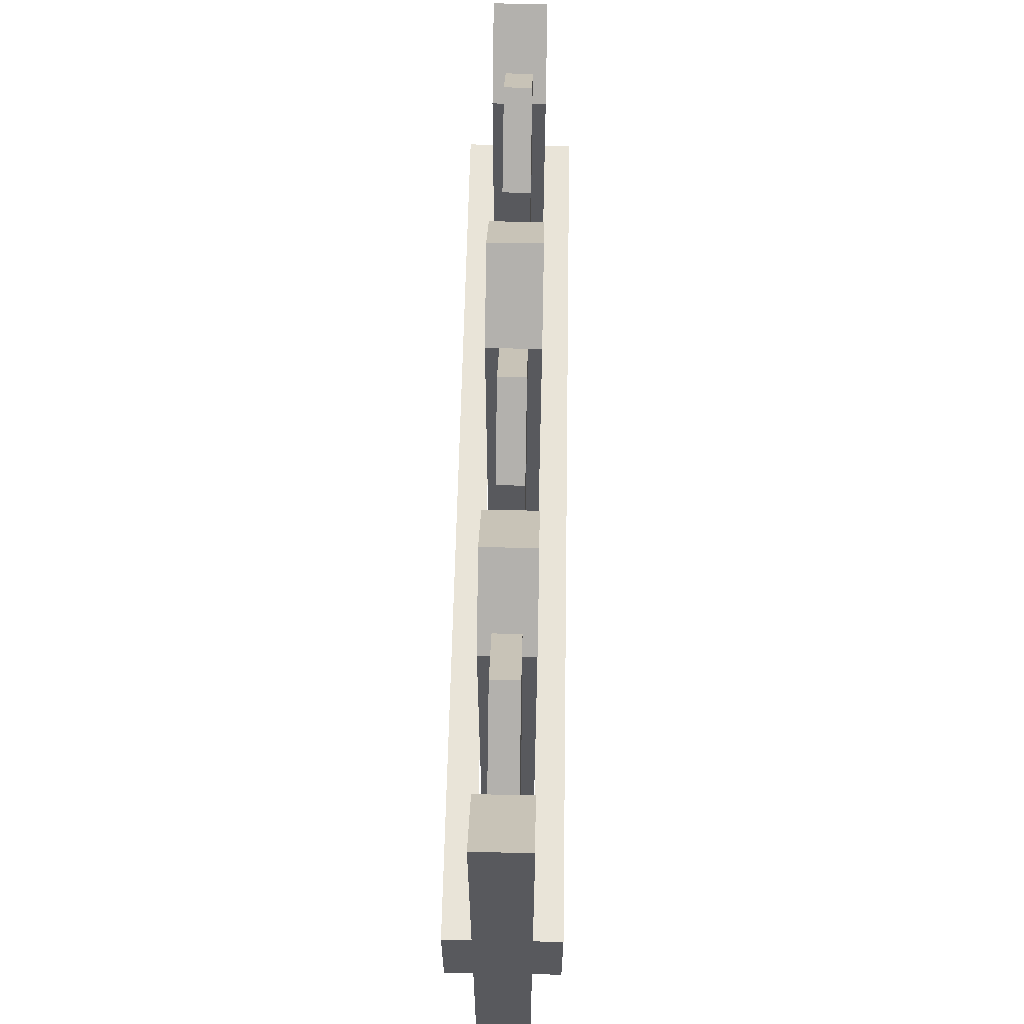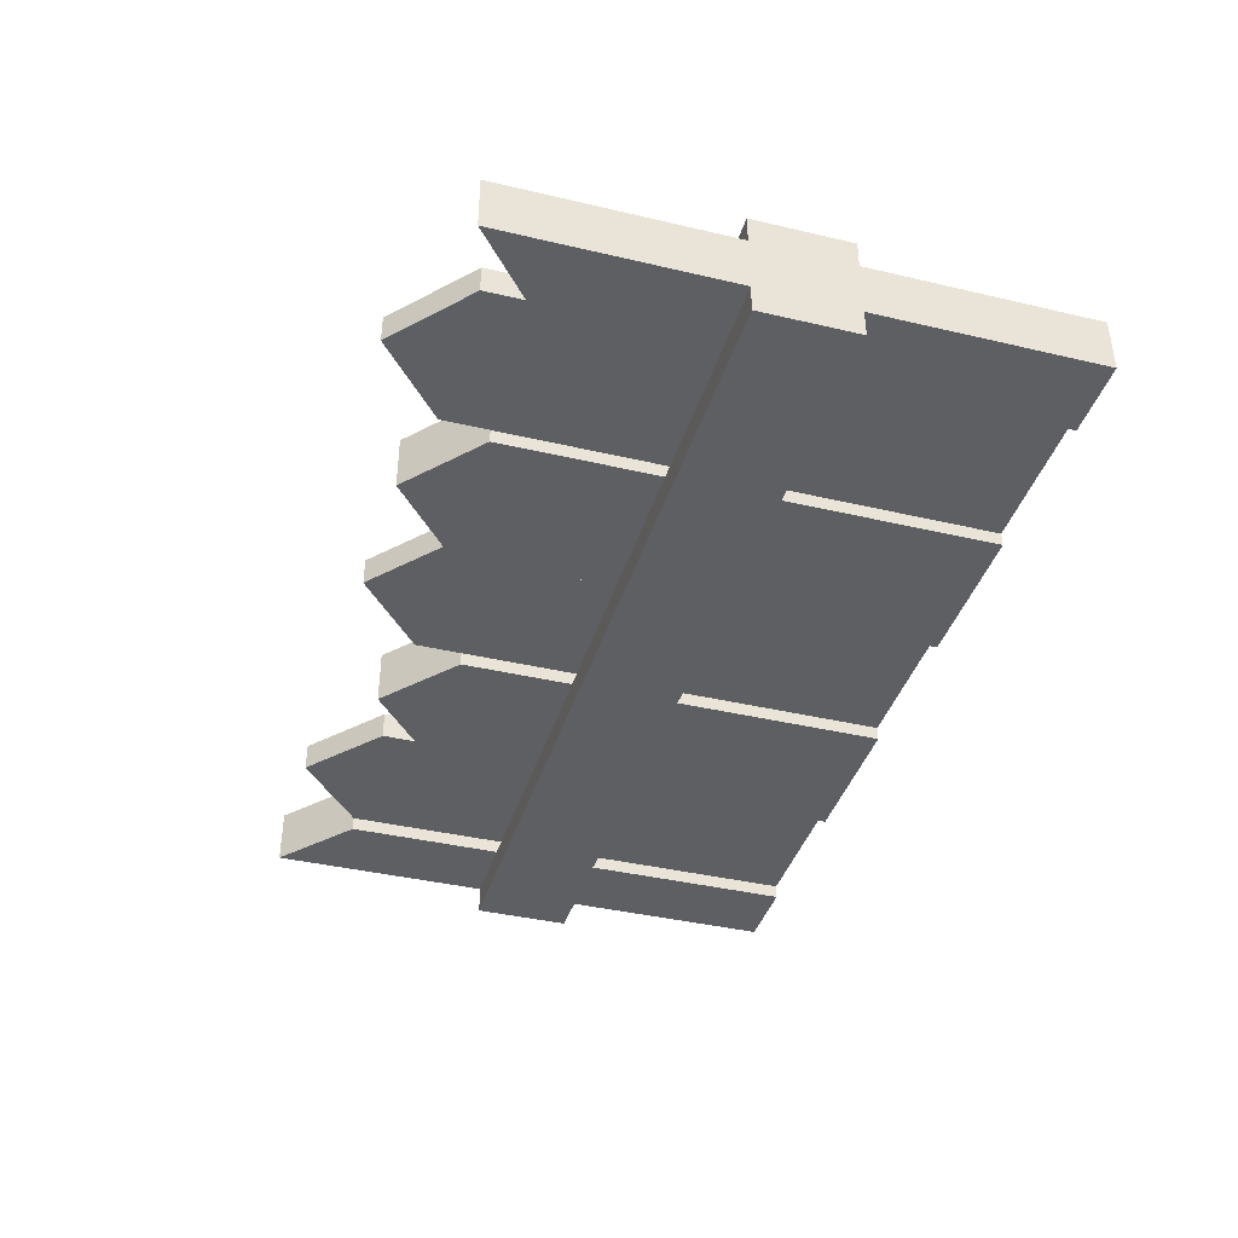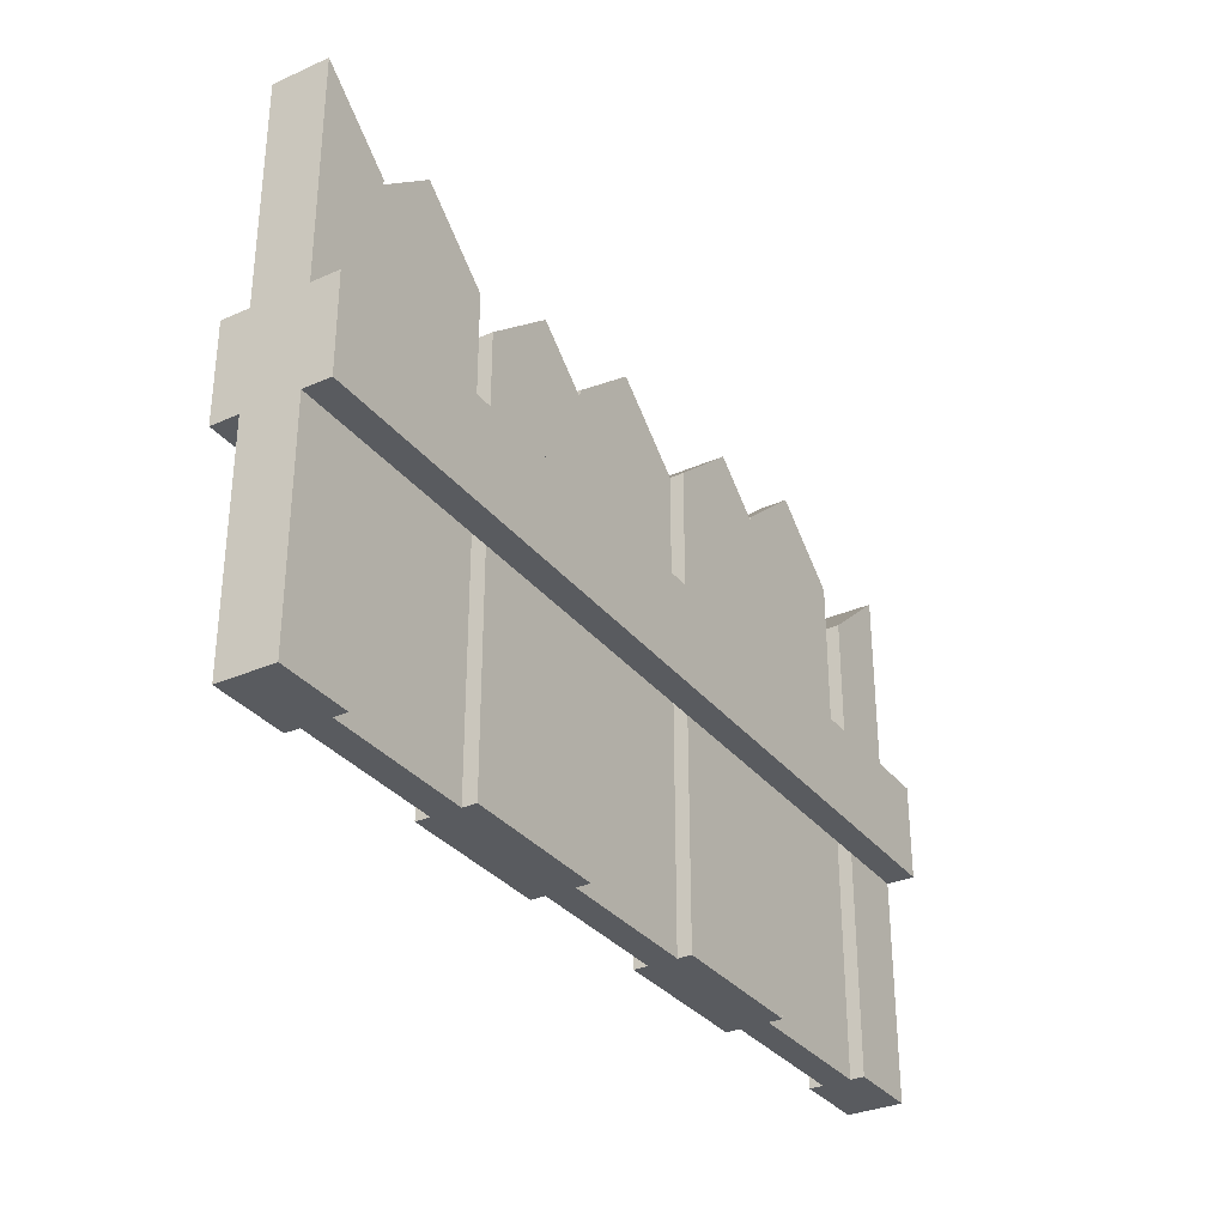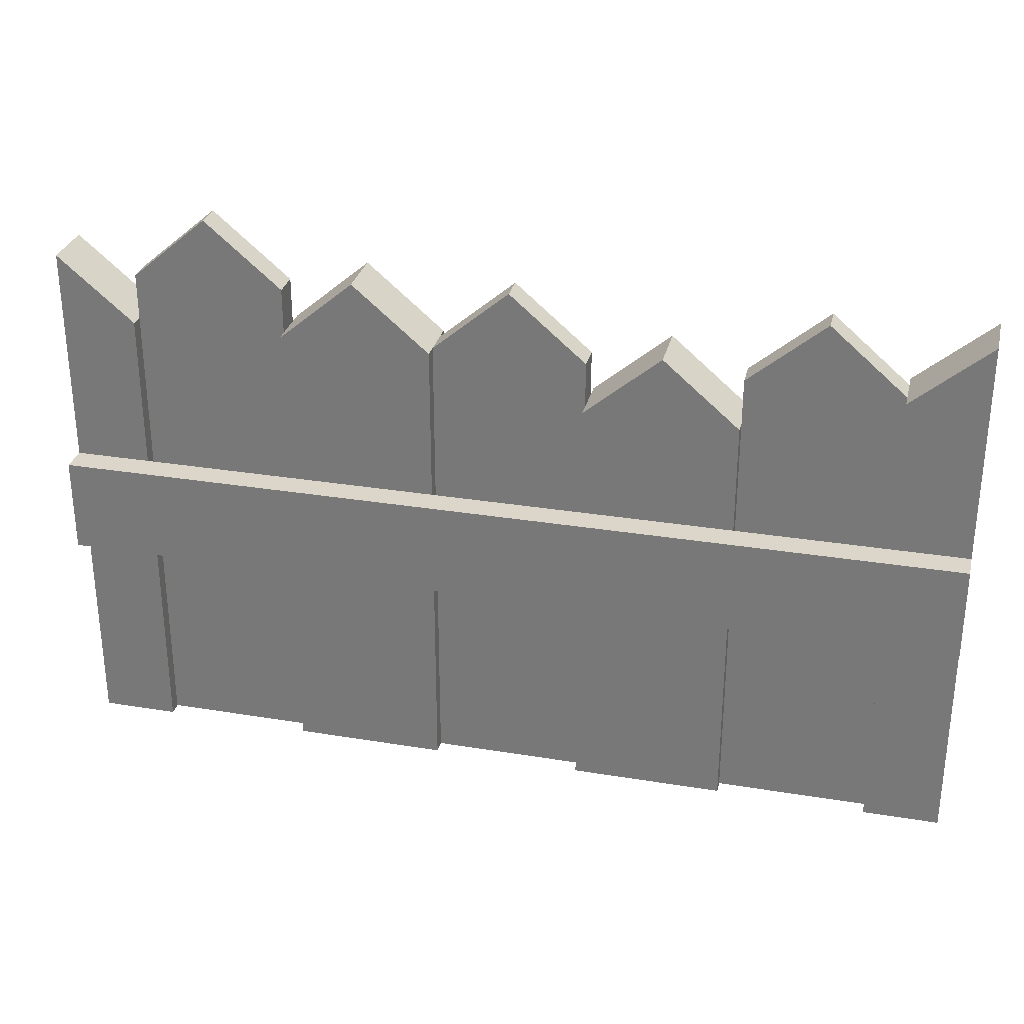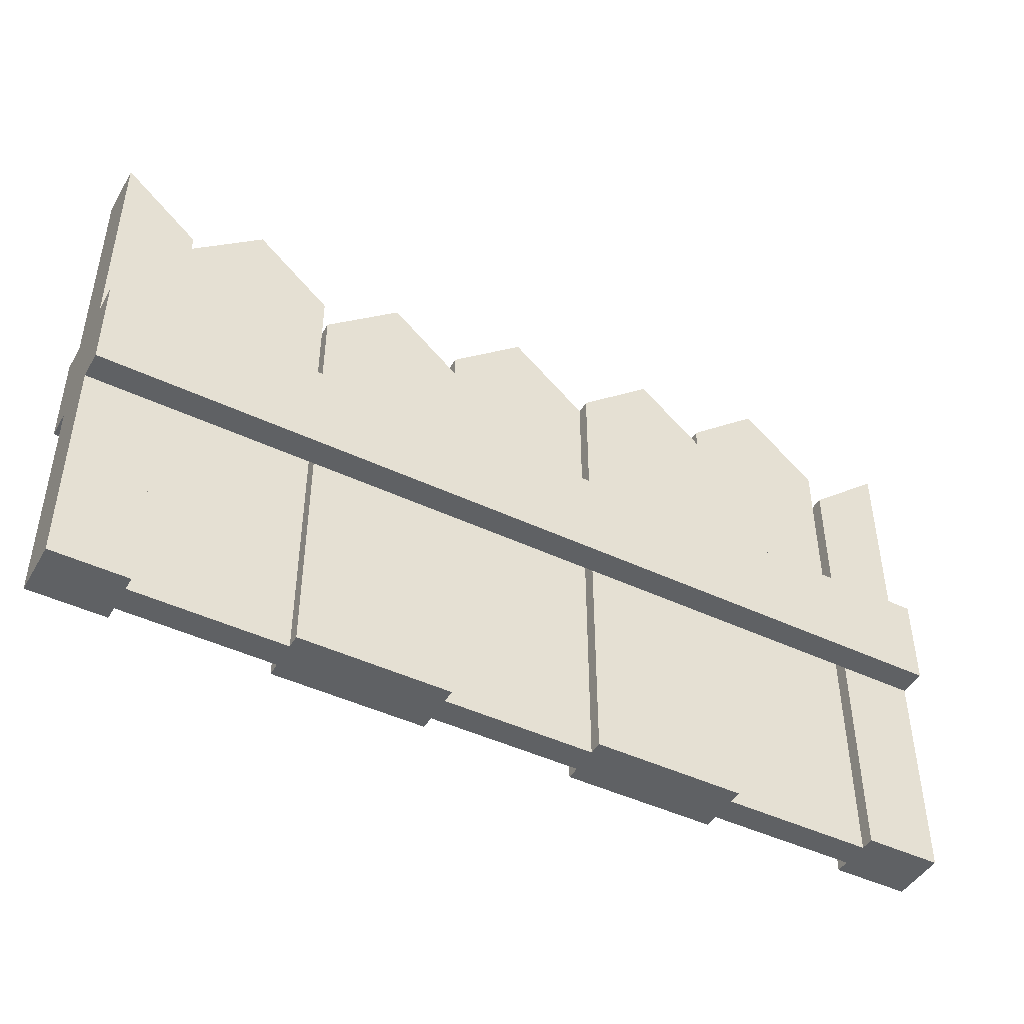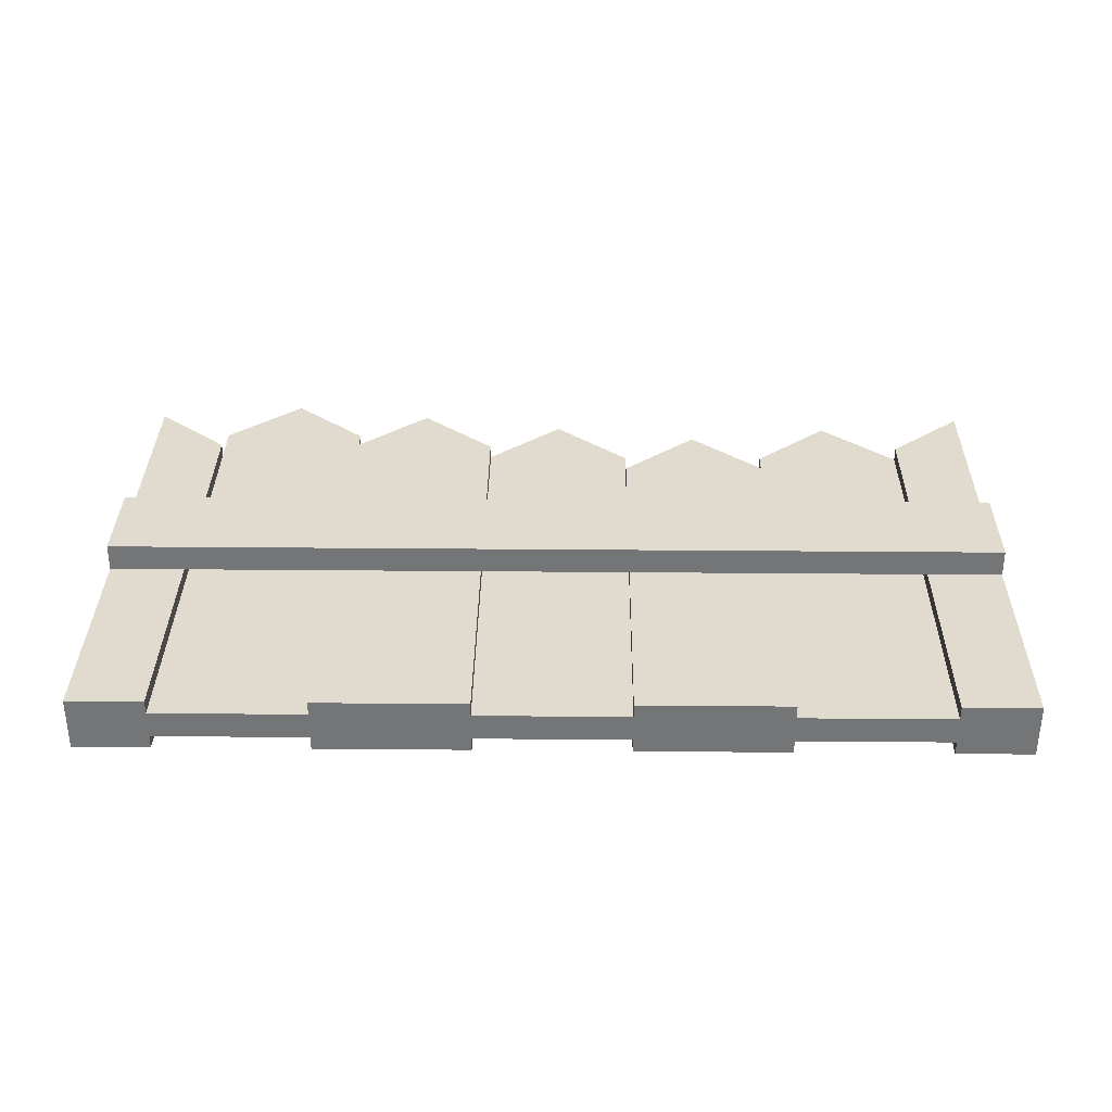
<metadata>
{"format":"obj","ext":"obj","renderer":"f3d","projection":"perspective","resolution":1024,"background":"white","views":[{"elev":60.1,"azim":91.1,"up":"+Y"},{"elev":-39.6,"azim":-106.3,"up":"+Z"},{"elev":-32.3,"azim":121.7,"up":"+Y"},{"elev":30.0,"azim":13.5,"up":"+Y"},{"elev":-45.7,"azim":151.4,"up":"+Y"},{"elev":33.5,"azim":0.7,"up":"+Z"}]}
</metadata>
<code>
g fence
v 0.5 0 -0.47 1 1 1
v 0.4167 0 -0.47 1 1 1
v 0.5 0.59 -0.47 1 1 1
v 0.4167 0.5186 -0.47 1 1 1
v 0.4167 0 -0.53 1 1 1
v 0.5 0 -0.53 1 1 1
v 0.4167 0.5186 -0.53 1 1 1
v 0.5 0.59 -0.53 1 1 1
v 0.25 0 -0.47 1 1 1
v 0.08333 0 -0.47 1 1 1
v 0.25 0.4686 -0.47 1 1 1
v 0.08333 0.4686 -0.47 1 1 1
v 0.1667 0.54 -0.47 1 1 1
v 0.08333 0 -0.53 1 1 1
v 0.25 0 -0.53 1 1 1
v 0.08333 0.4686 -0.53 1 1 1
v 0.25 0.4686 -0.53 1 1 1
v 0.1667 0.54 -0.53 1 1 1
v -0.08333 0 -0.47 1 1 1
v -0.25 0 -0.47 1 1 1
v -0.08333 0.5186 -0.47 1 1 1
v -0.25 0.5186 -0.47 1 1 1
v -0.1667 0.59 -0.47 1 1 1
v -0.25 0 -0.53 1 1 1
v -0.08333 0 -0.53 1 1 1
v -0.25 0.5186 -0.53 1 1 1
v -0.08333 0.5186 -0.53 1 1 1
v -0.1667 0.59 -0.53 1 1 1
v -0.4167 0 -0.47 1 1 1
v -0.5 0 -0.47 1 1 1
v -0.4167 0.5186 -0.47 1 1 1
v -0.5 0.59 -0.47 1 1 1
v -0.5 0 -0.53 1 1 1
v -0.4167 0 -0.53 1 1 1
v -0.5 0.59 -0.53 1 1 1
v -0.4167 0.5186 -0.53 1 1 1
v 0.5 0.2425 -0.44 1 1 1
v -0.5 0.2425 -0.44 1 1 1
v 0.5 0.3475 -0.44 1 1 1
v -0.5 0.3475 -0.44 1 1 1
v 0.5 0.2425 -0.47 1 1 1
v -0.5 0.2425 -0.47 1 1 1
v -0.5 0.3475 -0.47 1 1 1
v 0.5 0.3475 -0.47 1 1 1
v -0.5 0.2425 -0.56 1 1 1
v 0.5 0.2425 -0.56 1 1 1
v -0.5 0.3475 -0.56 1 1 1
v 0.5 0.3475 -0.56 1 1 1
v 0.5 0.2425 -0.53 1 1 1
v -0.5 0.2425 -0.53 1 1 1
v -0.5 0.3475 -0.53 1 1 1
v 0.5 0.3475 -0.53 1 1 1
v 0.08333 0 -0.485 1 1 1
v -0.08333 0 -0.485 1 1 1
v 0.08333 0.5186 -0.485 1 1 1
v -0.08333 0.5186 -0.485 1 1 1
v -2.888e-15 0.59 -0.485 1 1 1
v -0.08333 0 -0.515 1 1 1
v 0.08333 0 -0.515 1 1 1
v -0.08333 0.5186 -0.515 1 1 1
v 0.08333 0.5186 -0.515 1 1 1
v -2.888e-15 0.59 -0.515 1 1 1
v -0.25 0 -0.485 1 1 1
v -0.4167 0 -0.485 1 1 1
v -0.25 0.5686 -0.485 1 1 1
v -0.4167 0.5686 -0.485 1 1 1
v -0.3333 0.64 -0.485 1 1 1
v -0.4167 0 -0.515 1 1 1
v -0.25 0 -0.515 1 1 1
v -0.4167 0.5686 -0.515 1 1 1
v -0.25 0.5686 -0.515 1 1 1
v -0.3333 0.64 -0.515 1 1 1
v 0.4167 0 -0.485 1 1 1
v 0.25 0 -0.485 1 1 1
v 0.4167 0.5186 -0.485 1 1 1
v 0.25 0.5186 -0.485 1 1 1
v 0.3333 0.59 -0.485 1 1 1
v 0.25 0 -0.515 1 1 1
v 0.4167 0 -0.515 1 1 1
v 0.25 0.5186 -0.515 1 1 1
v 0.4167 0.5186 -0.515 1 1 1
v 0.3333 0.59 -0.515 1 1 1
f 3 2 1
f 2 3 4
f 1 2 3
f 4 3 2
f 7 6 5
f 6 7 8
f 5 6 7
f 8 7 6
f 2 6 1
f 6 2 5
f 1 6 2
f 5 2 6
f 3 6 8
f 6 3 1
f 8 6 3
f 1 3 6
f 7 3 8
f 3 7 4
f 8 3 7
f 4 7 3
f 2 7 5
f 7 2 4
f 5 7 2
f 4 2 7
f 11 10 9
f 10 11 12
f 12 11 13
f 9 10 11
f 12 11 10
f 13 11 12
f 16 15 14
f 15 16 17
f 17 16 18
f 14 15 16
f 17 16 15
f 18 16 17
f 16 13 18
f 13 16 12
f 18 13 16
f 12 16 13
f 10 16 14
f 16 10 12
f 14 16 10
f 12 10 16
f 10 15 9
f 15 10 14
f 9 15 10
f 14 10 15
f 11 15 17
f 15 11 9
f 17 15 11
f 9 11 15
f 18 11 17
f 11 18 13
f 17 11 18
f 13 18 11
f 21 20 19
f 20 21 22
f 22 21 23
f 19 20 21
f 22 21 20
f 23 21 22
f 26 25 24
f 25 26 27
f 27 26 28
f 24 25 26
f 27 26 25
f 28 26 27
f 26 23 28
f 23 26 22
f 28 23 26
f 22 26 23
f 20 26 24
f 26 20 22
f 24 26 20
f 22 20 26
f 20 25 19
f 25 20 24
f 19 25 20
f 24 20 25
f 21 25 27
f 25 21 19
f 27 25 21
f 19 21 25
f 28 21 27
f 21 28 23
f 27 21 28
f 23 28 21
f 31 30 29
f 30 31 32
f 29 30 31
f 32 31 30
f 35 34 33
f 34 35 36
f 33 34 35
f 36 35 34
f 30 34 29
f 34 30 33
f 29 34 30
f 33 30 34
f 31 34 36
f 34 31 29
f 36 34 31
f 29 31 34
f 35 31 36
f 31 35 32
f 36 31 35
f 32 35 31
f 30 35 33
f 35 30 32
f 33 35 30
f 32 30 35
f 39 38 37
f 38 39 40
f 38 41 37
f 41 38 42
f 38 43 42
f 43 38 40
f 43 39 44
f 39 43 40
f 39 41 44
f 41 39 37
f 47 46 45
f 46 47 48
f 50 46 49
f 46 50 45
f 50 47 45
f 47 50 51
f 47 52 48
f 52 47 51
f 52 46 48
f 46 52 49
f 55 54 53
f 54 55 56
f 56 55 57
f 53 54 55
f 56 55 54
f 57 55 56
f 60 59 58
f 59 60 61
f 61 60 62
f 58 59 60
f 61 60 59
f 62 60 61
f 54 59 53
f 59 54 58
f 53 59 54
f 58 54 59
f 55 59 61
f 59 55 53
f 61 59 55
f 53 55 59
f 62 55 61
f 55 62 57
f 61 55 62
f 57 62 55
f 60 57 62
f 57 60 56
f 62 57 60
f 56 60 57
f 54 60 58
f 60 54 56
f 58 60 54
f 56 54 60
f 65 64 63
f 64 65 66
f 66 65 67
f 63 64 65
f 66 65 64
f 67 65 66
f 70 69 68
f 69 70 71
f 71 70 72
f 68 69 70
f 71 70 69
f 72 70 71
f 64 69 63
f 69 64 68
f 63 69 64
f 68 64 69
f 65 69 71
f 69 65 63
f 71 69 65
f 63 65 69
f 72 65 71
f 65 72 67
f 71 65 72
f 67 72 65
f 70 67 72
f 67 70 66
f 72 67 70
f 66 70 67
f 64 70 68
f 70 64 66
f 68 70 64
f 66 64 70
f 75 74 73
f 74 75 76
f 76 75 77
f 73 74 75
f 76 75 74
f 77 75 76
f 80 79 78
f 79 80 81
f 81 80 82
f 78 79 80
f 81 80 79
f 82 80 81
f 74 79 73
f 79 74 78
f 73 79 74
f 78 74 79
f 75 79 81
f 79 75 73
f 81 79 75
f 73 75 79
f 82 75 81
f 75 82 77
f 81 75 82
f 77 82 75
f 80 77 82
f 77 80 76
f 82 77 80
f 76 80 77
f 74 80 78
f 80 74 76
f 78 80 74
f 76 74 80
g fence
f 3 2 1
f 2 3 4
f 1 2 3
f 4 3 2
f 7 6 5
f 6 7 8
f 5 6 7
f 8 7 6
f 2 6 1
f 6 2 5
f 1 6 2
f 5 2 6
f 3 6 8
f 6 3 1
f 8 6 3
f 1 3 6
f 7 3 8
f 3 7 4
f 8 3 7
f 4 7 3
f 2 7 5
f 7 2 4
f 5 7 2
f 4 2 7
f 11 10 9
f 10 11 12
f 12 11 13
f 9 10 11
f 12 11 10
f 13 11 12
f 16 15 14
f 15 16 17
f 17 16 18
f 14 15 16
f 17 16 15
f 18 16 17
f 16 13 18
f 13 16 12
f 18 13 16
f 12 16 13
f 10 16 14
f 16 10 12
f 14 16 10
f 12 10 16
f 10 15 9
f 15 10 14
f 9 15 10
f 14 10 15
f 11 15 17
f 15 11 9
f 17 15 11
f 9 11 15
f 18 11 17
f 11 18 13
f 17 11 18
f 13 18 11
f 21 20 19
f 20 21 22
f 22 21 23
f 19 20 21
f 22 21 20
f 23 21 22
f 26 25 24
f 25 26 27
f 27 26 28
f 24 25 26
f 27 26 25
f 28 26 27
f 26 23 28
f 23 26 22
f 28 23 26
f 22 26 23
f 20 26 24
f 26 20 22
f 24 26 20
f 22 20 26
f 20 25 19
f 25 20 24
f 19 25 20
f 24 20 25
f 21 25 27
f 25 21 19
f 27 25 21
f 19 21 25
f 28 21 27
f 21 28 23
f 27 21 28
f 23 28 21
f 31 30 29
f 30 31 32
f 29 30 31
f 32 31 30
f 35 34 33
f 34 35 36
f 33 34 35
f 36 35 34
f 30 34 29
f 34 30 33
f 29 34 30
f 33 30 34
f 31 34 36
f 34 31 29
f 36 34 31
f 29 31 34
f 35 31 36
f 31 35 32
f 36 31 35
f 32 35 31
f 30 35 33
f 35 30 32
f 33 35 30
f 32 30 35
f 39 38 37
f 38 39 40
f 38 41 37
f 41 38 42
f 38 43 42
f 43 38 40
f 43 39 44
f 39 43 40
f 39 41 44
f 41 39 37
f 47 46 45
f 46 47 48
f 50 46 49
f 46 50 45
f 50 47 45
f 47 50 51
f 47 52 48
f 52 47 51
f 52 46 48
f 46 52 49
f 55 54 53
f 54 55 56
f 56 55 57
f 53 54 55
f 56 55 54
f 57 55 56
f 60 59 58
f 59 60 61
f 61 60 62
f 58 59 60
f 61 60 59
f 62 60 61
f 54 59 53
f 59 54 58
f 53 59 54
f 58 54 59
f 55 59 61
f 59 55 53
f 61 59 55
f 53 55 59
f 62 55 61
f 55 62 57
f 61 55 62
f 57 62 55
f 60 57 62
f 57 60 56
f 62 57 60
f 56 60 57
f 54 60 58
f 60 54 56
f 58 60 54
f 56 54 60
f 65 64 63
f 64 65 66
f 66 65 67
f 63 64 65
f 66 65 64
f 67 65 66
f 70 69 68
f 69 70 71
f 71 70 72
f 68 69 70
f 71 70 69
f 72 70 71
f 64 69 63
f 69 64 68
f 63 69 64
f 68 64 69
f 65 69 71
f 69 65 63
f 71 69 65
f 63 65 69
f 72 65 71
f 65 72 67
f 71 65 72
f 67 72 65
f 70 67 72
f 67 70 66
f 72 67 70
f 66 70 67
f 64 70 68
f 70 64 66
f 68 70 64
f 66 64 70
f 75 74 73
f 74 75 76
f 76 75 77
f 73 74 75
f 76 75 74
f 77 75 76
f 80 79 78
f 79 80 81
f 81 80 82
f 78 79 80
f 81 80 79
f 82 80 81
f 74 79 73
f 79 74 78
f 73 79 74
f 78 74 79
f 75 79 81
f 79 75 73
f 81 79 75
f 73 75 79
f 82 75 81
f 75 82 77
f 81 75 82
f 77 82 75
f 80 77 82
f 77 80 76
f 82 77 80
f 76 80 77
f 74 80 78
f 80 74 76
f 78 80 74
f 76 74 80

</code>
